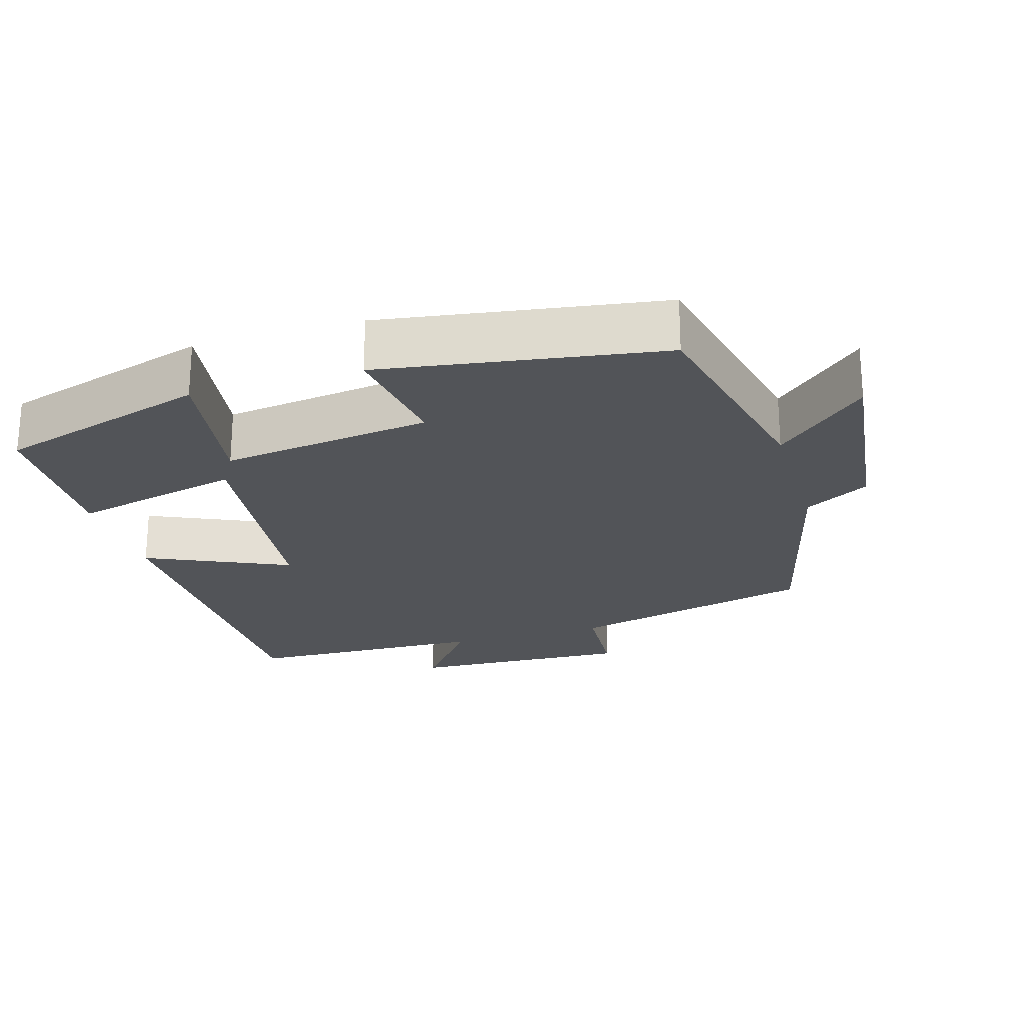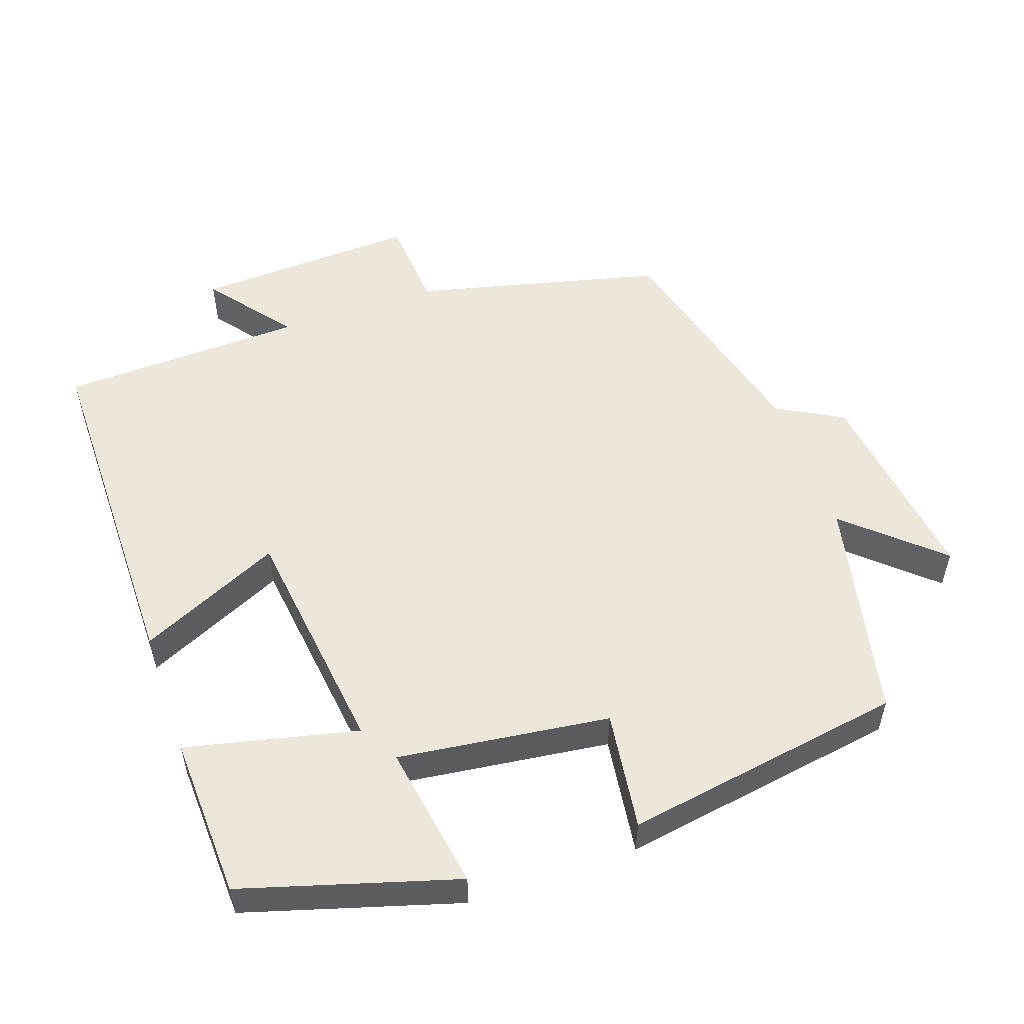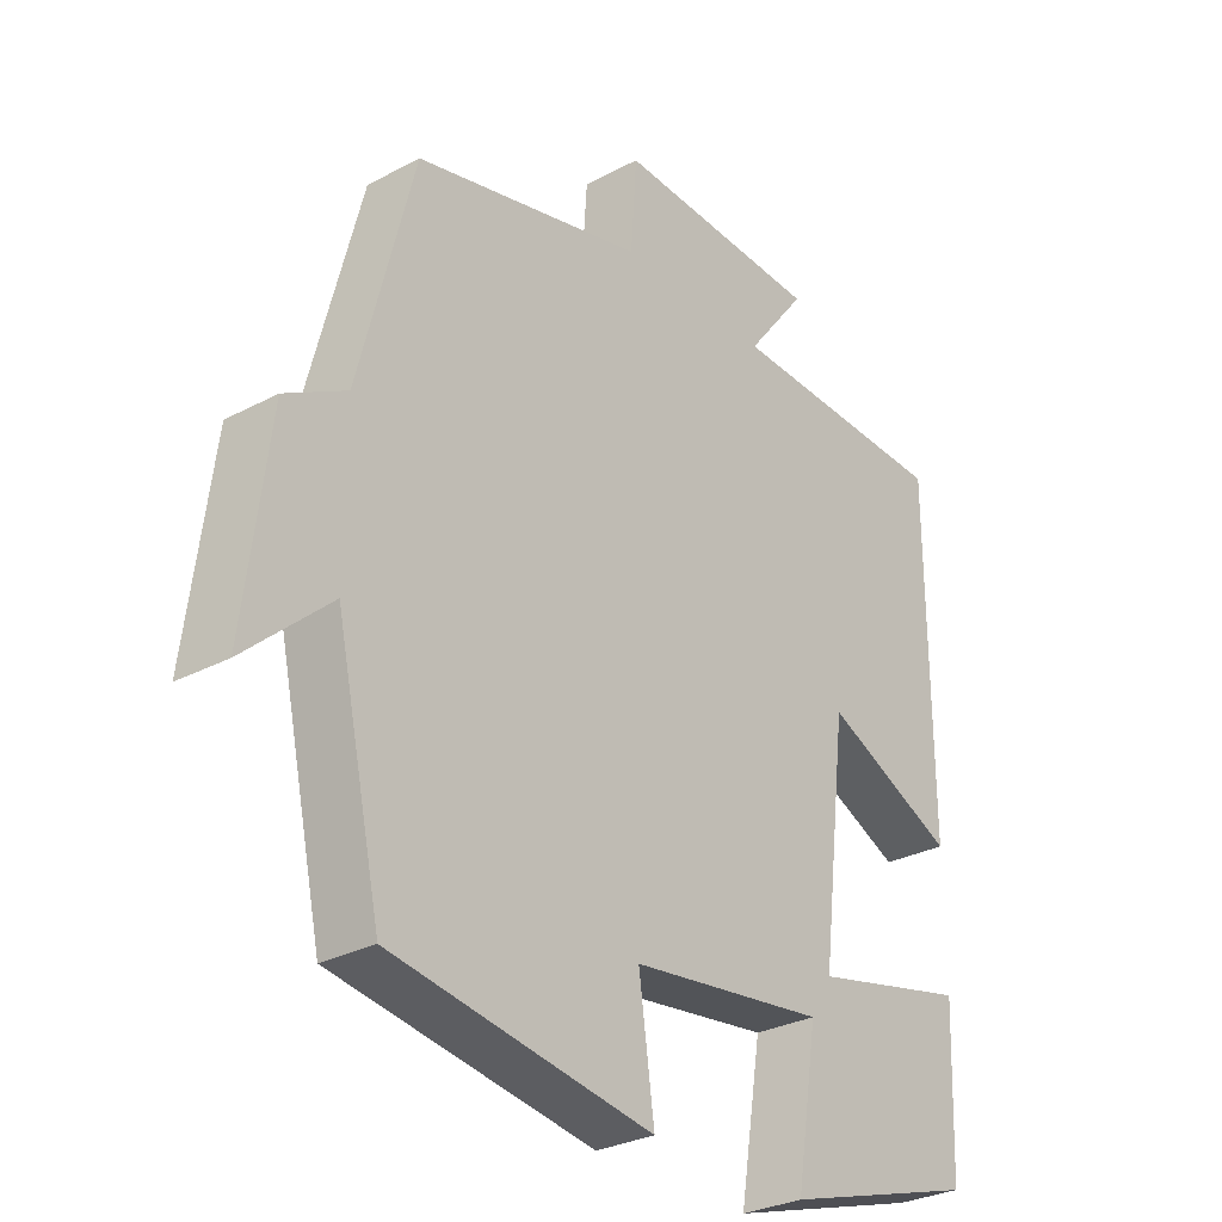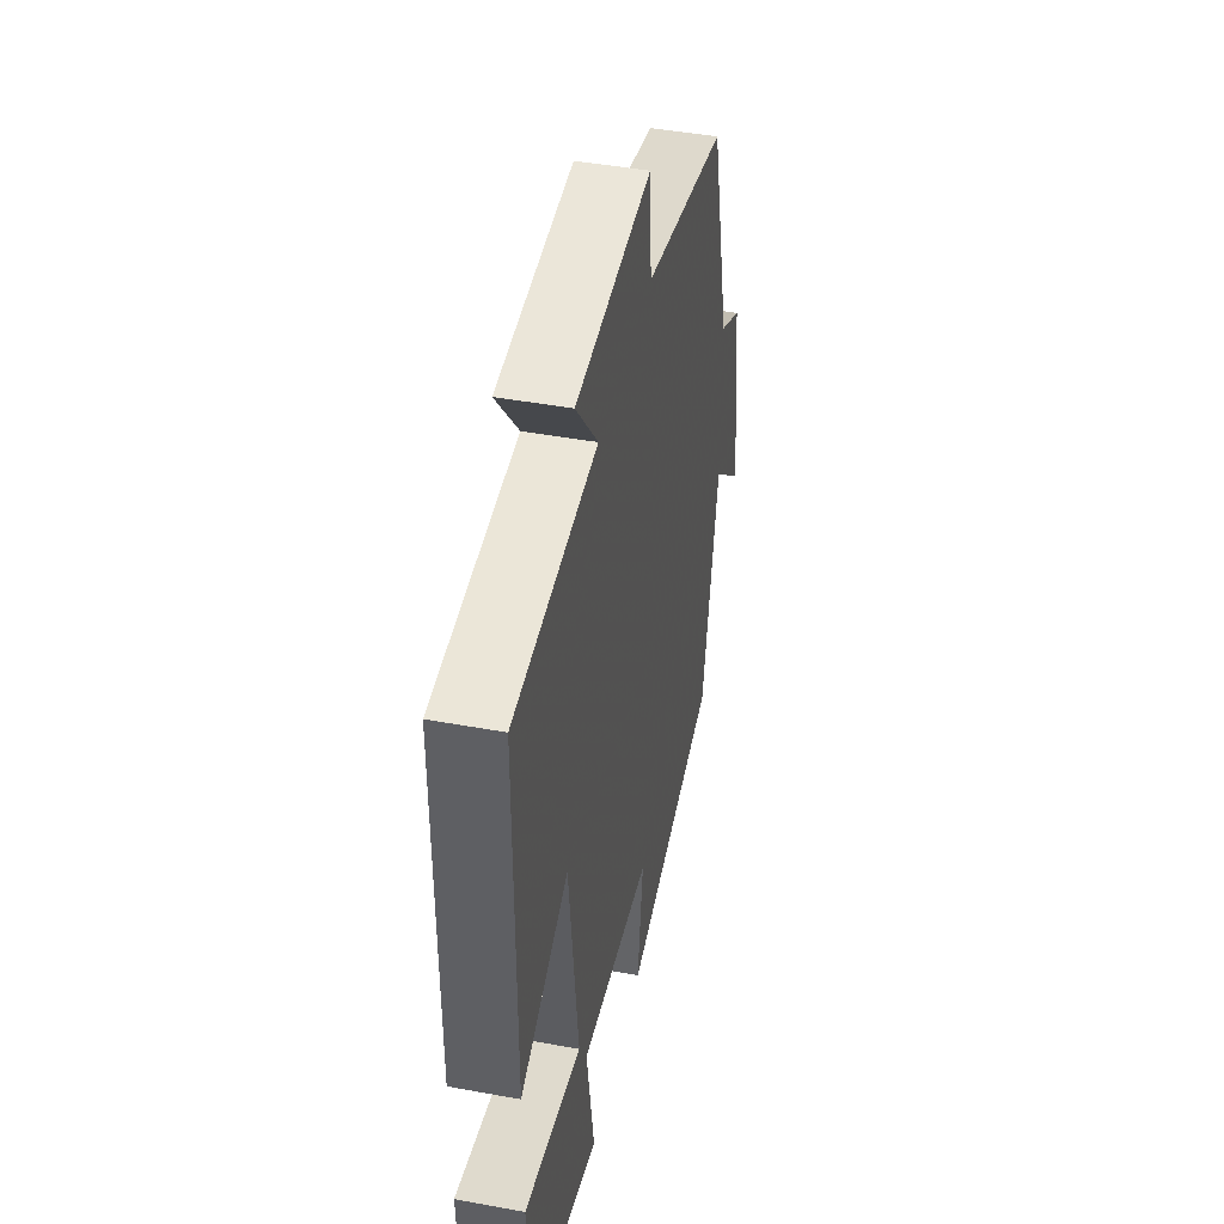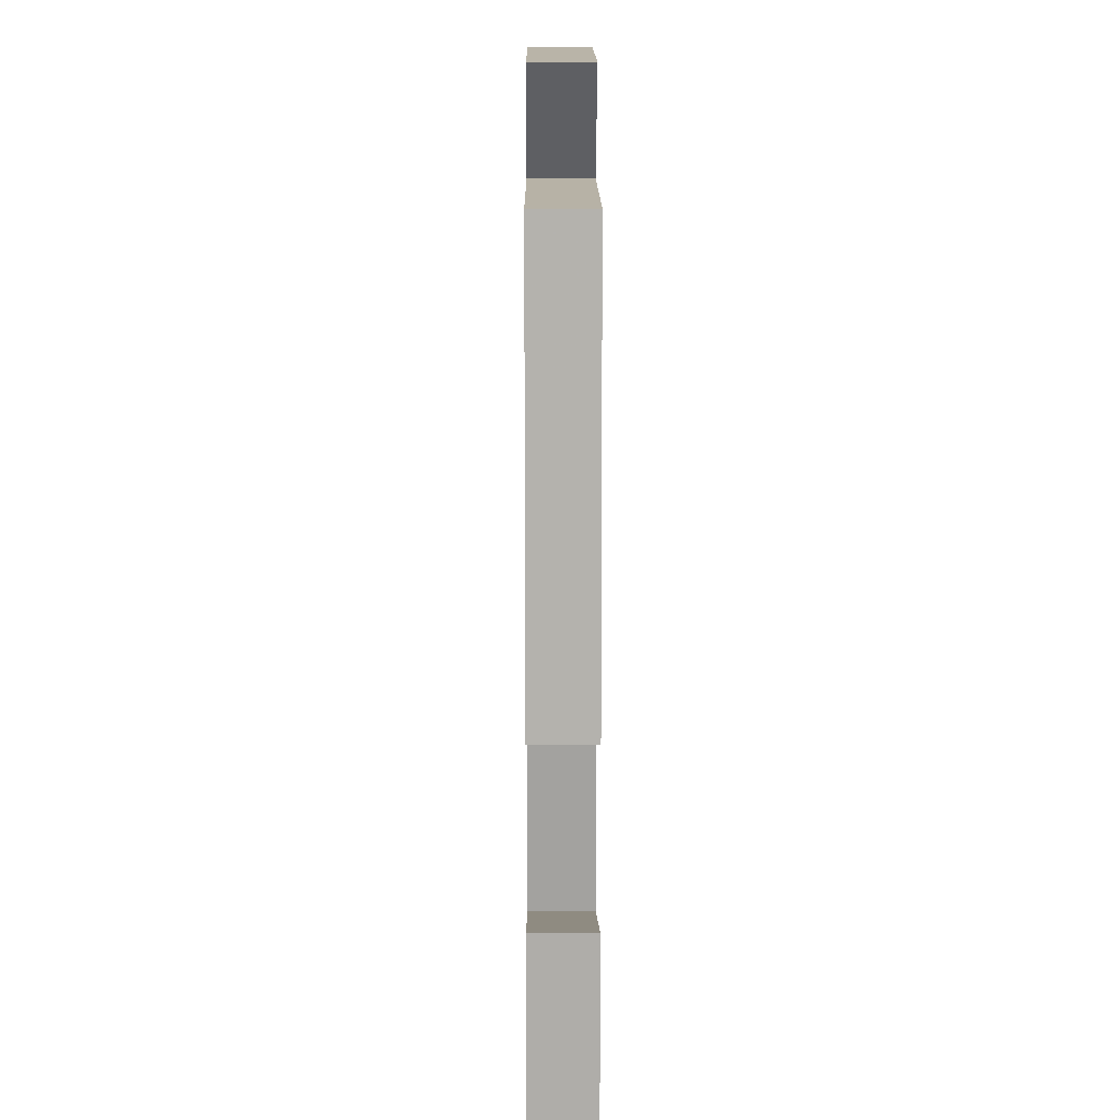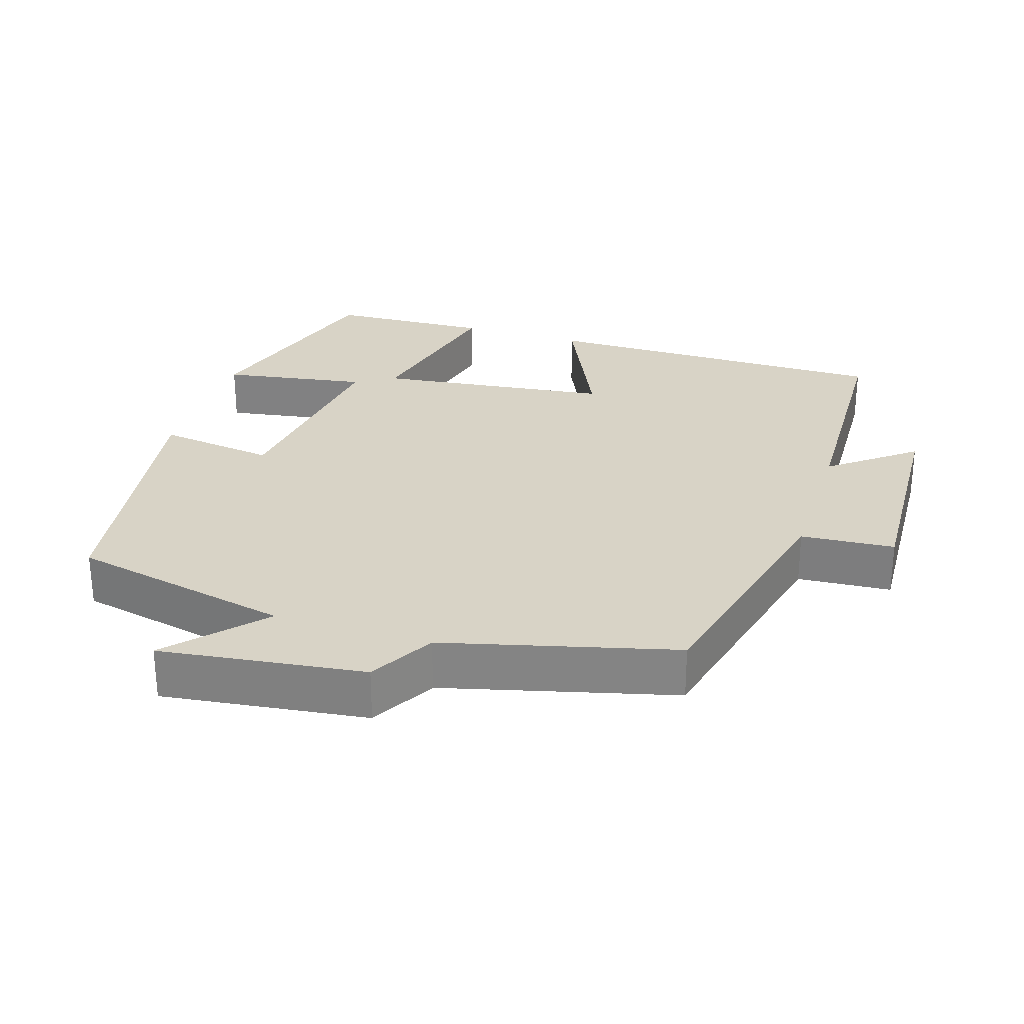
<metadata>
{"format":"obj","ext":"obj","renderer":"f3d","projection":"perspective","resolution":1024,"background":"white","views":[{"elev":-23.0,"azim":-163.1,"up":"+Y"},{"elev":53.4,"azim":160.7,"up":"+Y"},{"elev":-29.5,"azim":-51.9,"up":"+Z"},{"elev":45.1,"azim":102.0,"up":"+Z"},{"elev":10.5,"azim":89.7,"up":"+Z"},{"elev":28.2,"azim":-72.5,"up":"+Y"}]}
</metadata>
<code>
v -0.432 0.07 -0.438
v -0.5 0.07 -0.128
v -0.627 0.07 -0.243
v -0.591 0.07 0.043
v -0.5 0.07 0.094
v -0.418 0.07 0.415
v -0.072 0.07 0.5
v -0.063 0.07 0.631
v 0.249 0.07 0.617
v 0.158 0.07 0.5
v 0.499 0.07 0.489
v 0.5 0.07 -0.004
v 0.302 0.07 0.087
v 0.262 0.07 -0.241
v 0.5 0.07 -0.186
v 0.491 0.07 -0.412
v 0.196 0.07 -0.5
v 0.229 0.07 -0.297
v -0.065 0.07 -0.335
v -0.042 0.07 -0.5
v -0.432 0 -0.438
v -0.5 0 -0.128
v -0.627 0 -0.243
v -0.591 0 0.043
v -0.5 0 0.094
v -0.418 0 0.415
v -0.072 0 0.5
v -0.063 0 0.631
v 0.249 0 0.617
v 0.158 0 0.5
v 0.499 0 0.489
v 0.5 0 -0.004
v 0.302 0 0.087
v 0.262 0 -0.241
v 0.5 0 -0.186
v 0.491 0 -0.412
v 0.196 0 -0.5
v 0.229 0 -0.297
v -0.065 0 -0.335
v -0.042 0 -0.5
f 19 20 1 2
f 18 19 2
f 16 17 18
f 15 16 18
f 14 15 18
f 13 14 18 2
f 10 11 12 13
f 10 13 2
f 7 8 9 10
f 7 10 2
f 6 7 2
f 5 6 2
f 2 3 4 5
f 22 21 40 39
f 22 39 38
f 38 37 36
f 38 36 35
f 38 35 34
f 22 38 34 33
f 33 32 31 30
f 22 33 30
f 30 29 28 27
f 22 30 27
f 22 27 26
f 22 26 25
f 25 24 23 22
f 1 21 22 2
f 2 22 23 3
f 3 23 24 4
f 4 24 25 5
f 5 25 26 6
f 6 26 27 7
f 7 27 28 8
f 8 28 29 9
f 9 29 30 10
f 10 30 31 11
f 11 31 32 12
f 12 32 33 13
f 13 33 34 14
f 14 34 35 15
f 15 35 36 16
f 16 36 37 17
f 17 37 38 18
f 18 38 39 19
f 19 39 40 20
f 20 40 21 1

</code>
